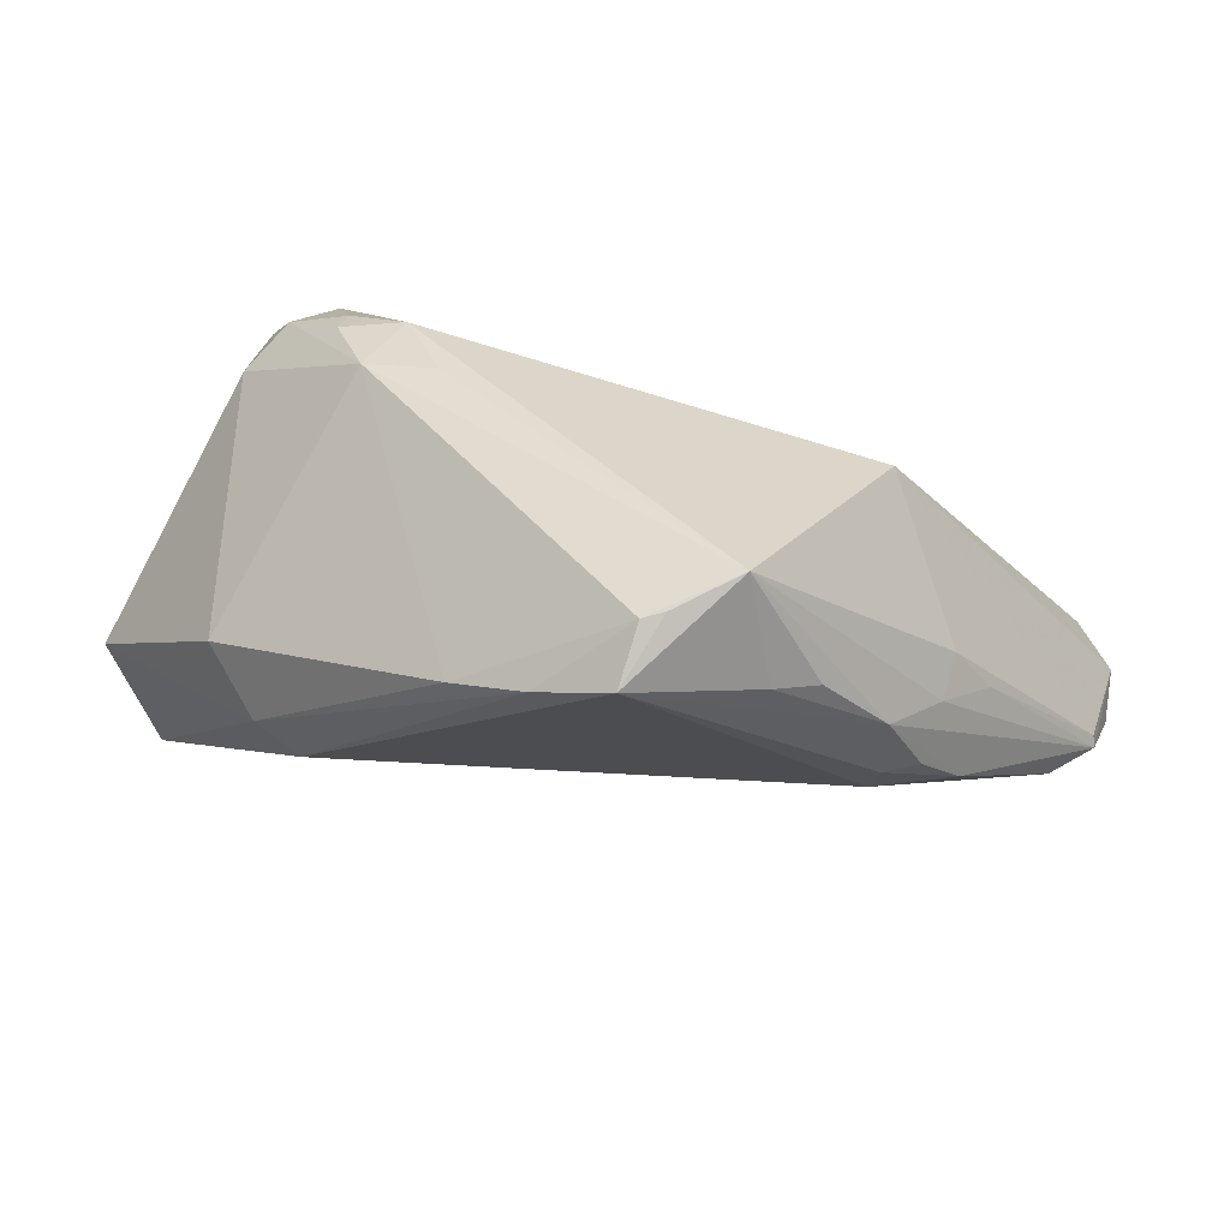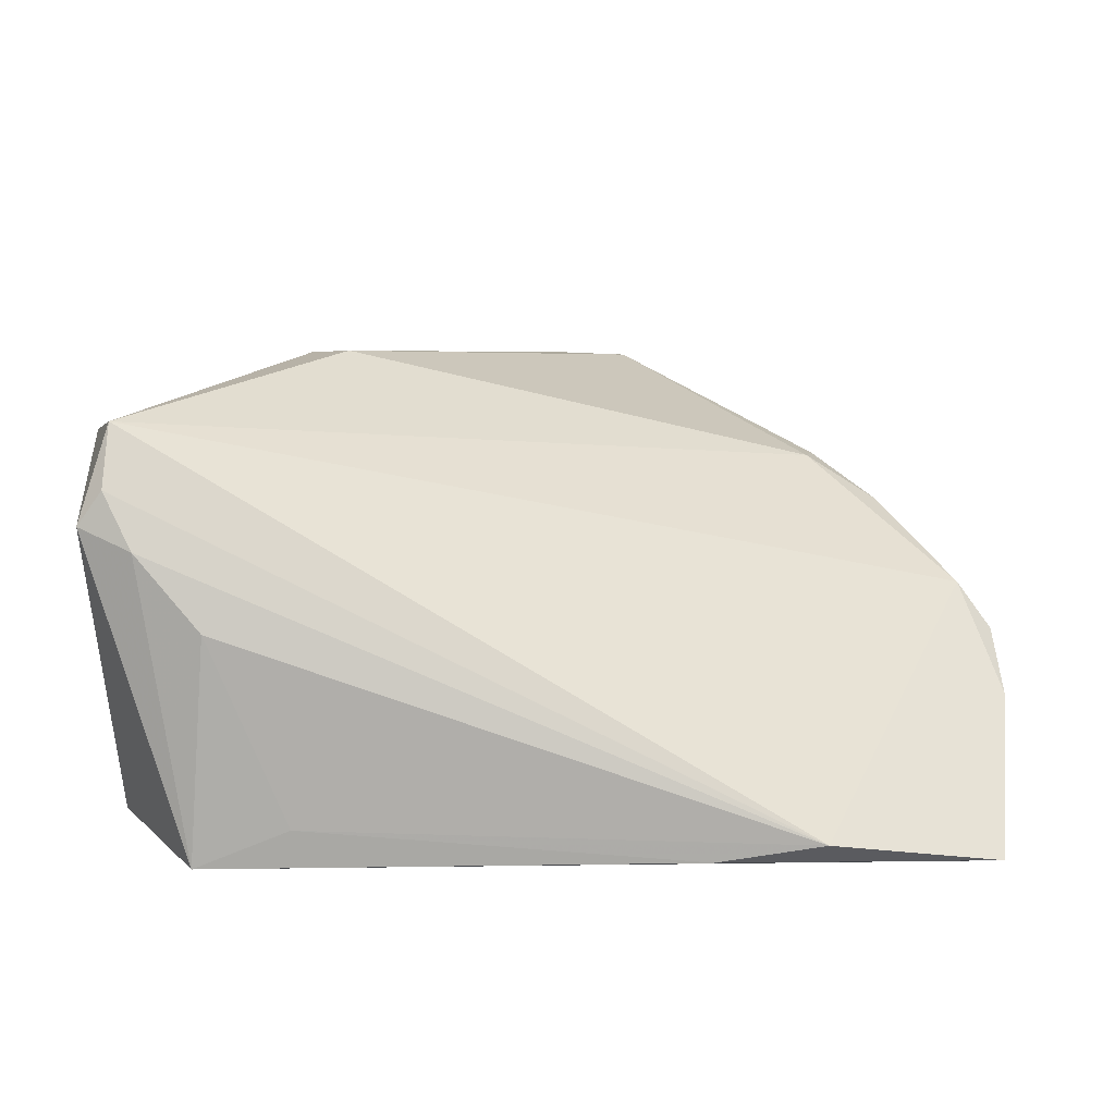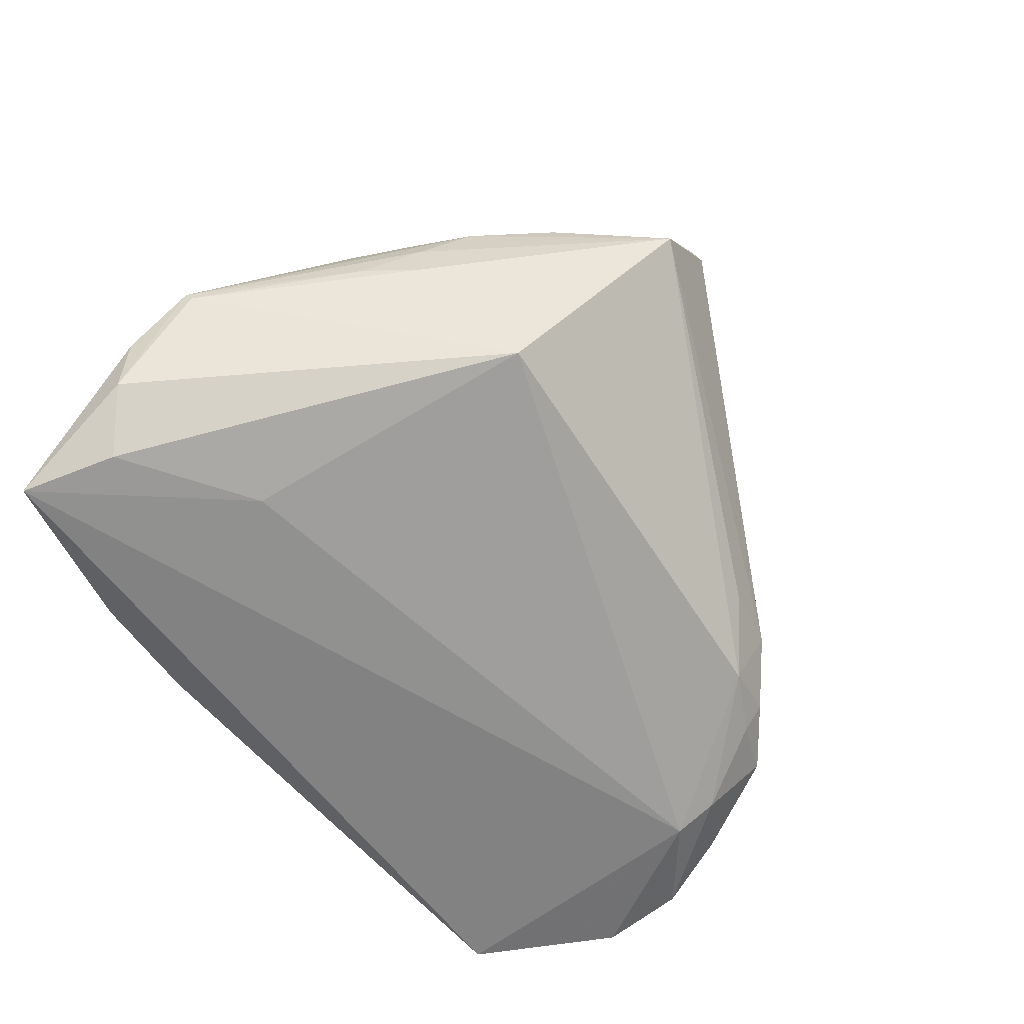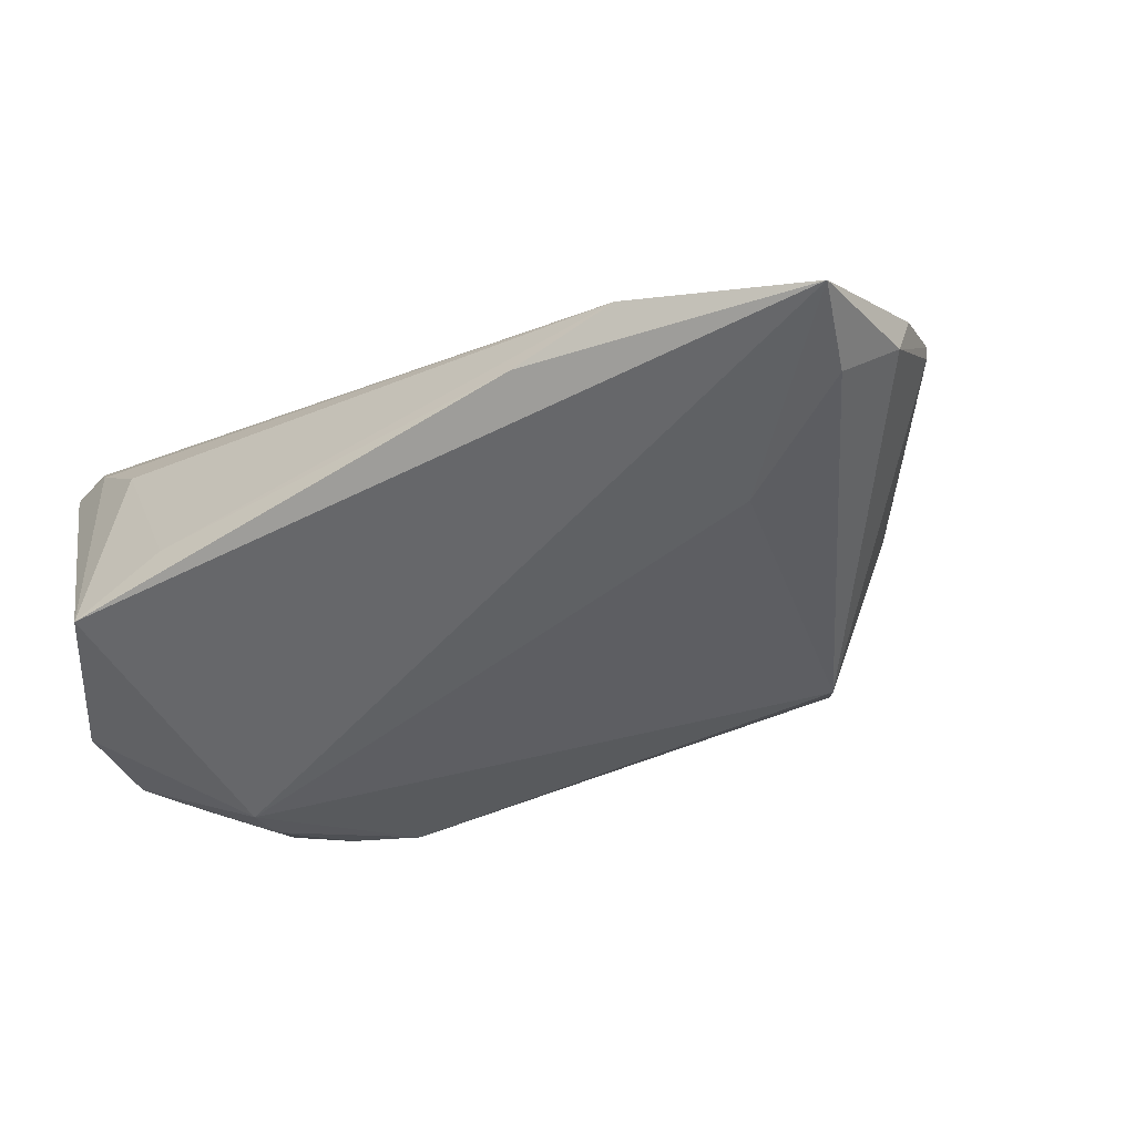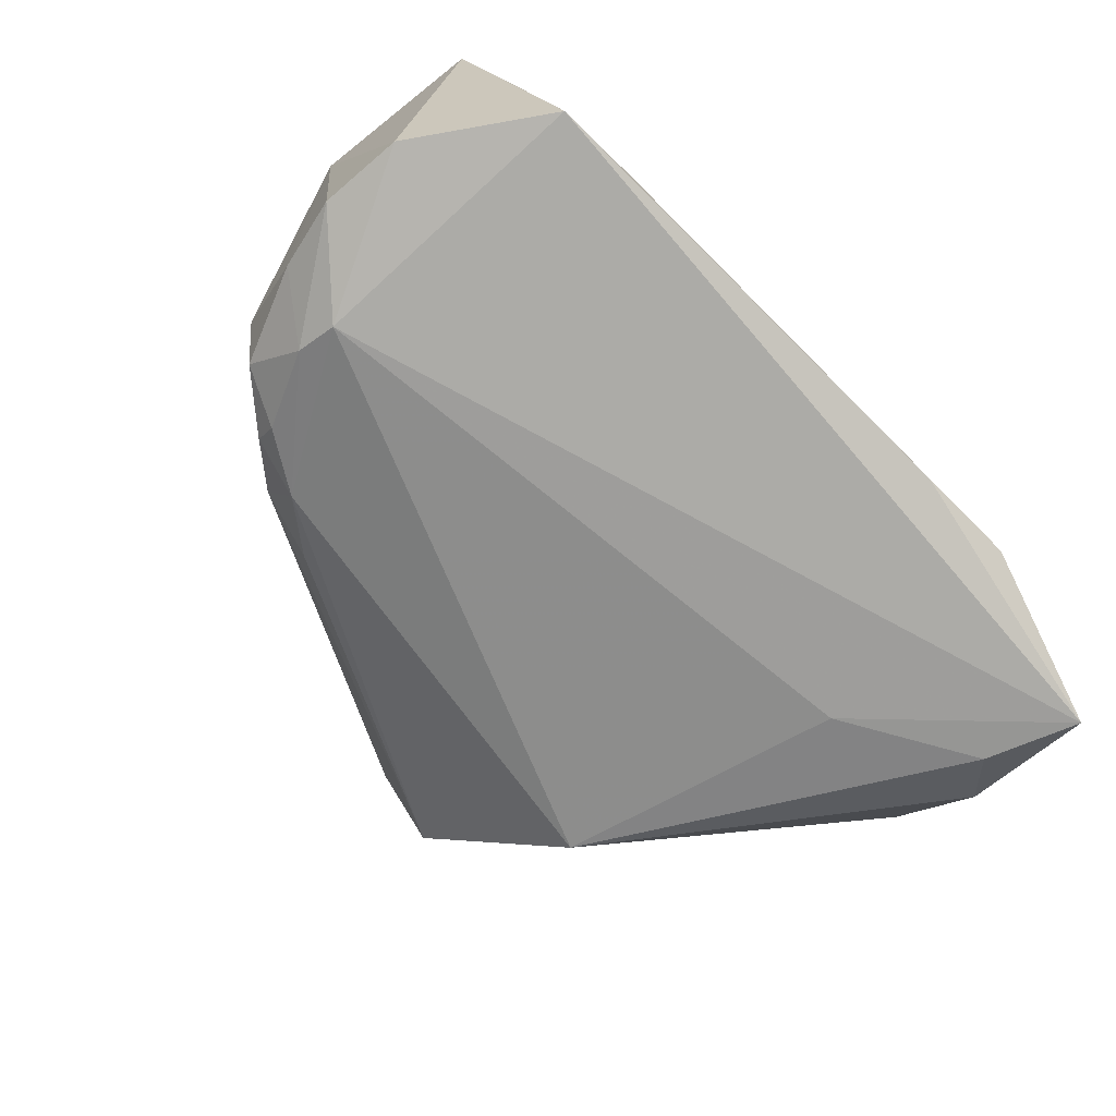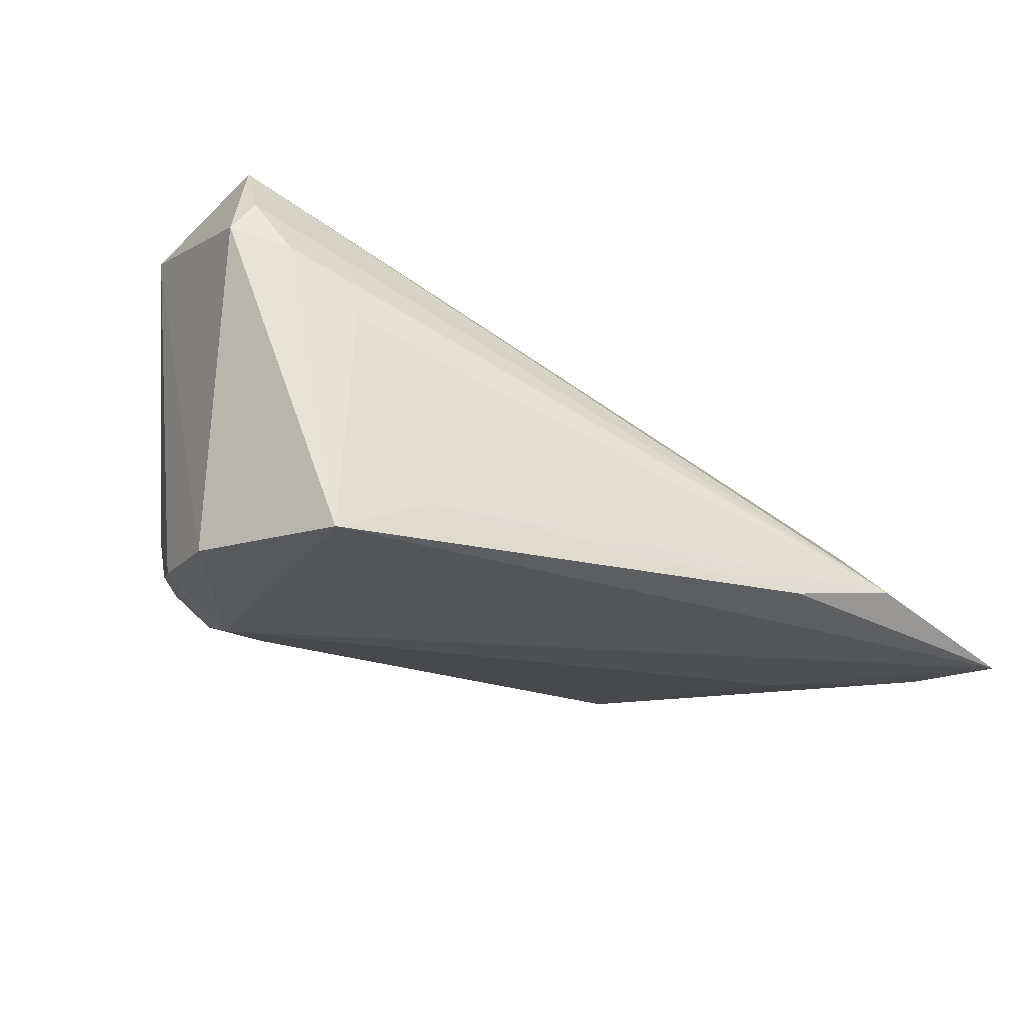
<metadata>
{"format":"obj","ext":"obj","renderer":"f3d","projection":"perspective","resolution":1024,"background":"white","views":[{"elev":70.7,"azim":20.0,"up":"+Y"},{"elev":14.6,"azim":2.9,"up":"+Z"},{"elev":-60.7,"azim":131.2,"up":"+Z"},{"elev":-52.2,"azim":33.1,"up":"+Z"},{"elev":-76.3,"azim":-44.7,"up":"+Z"},{"elev":-24.8,"azim":-24.1,"up":"+Z"}]}
</metadata>
<code>
v -0.04187 -0.03478 0.009007
v -0.03022 0.01547 -0.0108
v -0.02838 0.01236 -0.0178
v 0.04491 -0.02065 -0.02323
v -0.024 -0.000313 0.02438
v -0.001011 0.03058 0.01933
v -0.04526 -0.03231 0.01494
v -0.04739 -0.01394 -0.0222
v 0.04917 -0.006877 -0.0067
v 0.01808 -0.03777 -0.02251
v -0.03507 0.008267 -0.01822
v -0.03514 0.01072 -0.01559
v 0.006559 0.03746 0.01193
v -0.048 -0.03266 0.01113
v 0.03307 0.01455 -0.002702
v 0.0496 -0.01632 -0.01756
v 0.0373 0.006309 0.006158
v -0.03804 -0.005359 -0.02438
v 0.02201 0.02023 -0.01626
v -0.02888 0.003624 0.02352
v 0.0299 -0.03769 -0.02041
v 0.05056 -0.01462 -0.01116
v -0.04442 0.002868 -0.01085
v 0.02931 0.008413 0.01081
v 0.03735 0.0092 -0.002399
v 0.006806 0.03552 0.01825
v -0.05056 -0.01224 0.01728
v -0.04576 -0.005798 -0.01922
v -0.03457 -0.03673 0.0009329
v 0.02971 -0.01211 -0.02307
v 0.04968 -0.007475 -0.005685
v 0.014 0.03777 0.004747
v -0.04516 -0.02835 0.02138
v -0.04658 -0.02337 -0.02319
v -0.04147 0.005224 -0.01668
v 0.008573 0.03752 0.0105
v 0.0294 0.01893 0.007623
v 0.03339 0.01447 0.002314
v -0.02582 -0.03777 -0.01983
v 0.02275 0.02666 0.008647
v -0.00906 0.02507 0.01943
v -0.03643 -0.03777 -0.02438
v -0.0224 0.01774 -0.01197
v 0.03343 0.01178 0.007949
v 0.0489 -0.03096 -0.02438
v 0.0301 0.01258 0.01027
v -0.03879 -0.0006827 -0.02237
v -0.03558 0.006064 0.01808
v 0.01868 0.02901 0.01136
v 0.04593 -0.005457 -0.000795
f 14 33 27
f 34 42 14
f 14 27 34
f 34 27 8
f 18 34 8
f 42 34 18
f 50 24 33
f 50 22 31
f 33 21 50
f 33 24 5
f 43 2 32
f 19 32 15
f 39 29 42
f 21 29 39
f 19 15 9
f 10 39 42
f 21 39 10
f 45 50 21
f 22 50 45
f 21 10 45
f 42 18 45
f 45 10 42
f 19 18 3
f 12 2 3
f 2 43 3
f 3 32 19
f 3 43 32
f 47 18 8
f 47 3 18
f 20 5 6
f 20 27 33
f 33 5 20
f 8 27 28
f 27 23 28
f 28 47 8
f 26 49 32
f 6 5 26
f 26 5 24
f 7 21 33
f 7 33 14
f 1 29 21
f 21 7 1
f 1 7 14
f 14 42 1
f 42 29 1
f 22 45 16
f 31 22 16
f 16 9 31
f 19 9 16
f 30 18 19
f 30 45 18
f 12 3 11
f 3 47 11
f 27 20 48
f 48 23 27
f 48 2 23
f 35 28 23
f 35 2 12
f 23 2 35
f 12 11 35
f 47 28 35
f 35 11 47
f 32 2 13
f 6 26 13
f 24 50 17
f 17 50 31
f 46 26 24
f 46 44 26
f 24 17 46
f 46 17 44
f 49 26 37
f 26 44 37
f 37 17 31
f 44 17 37
f 4 16 45
f 19 16 4
f 4 30 19
f 45 30 4
f 41 20 6
f 41 48 20
f 6 13 41
f 2 48 41
f 41 13 2
f 36 26 32
f 32 13 36
f 36 13 26
f 32 49 40
f 40 37 32
f 49 37 40
f 38 15 32
f 32 37 38
f 38 37 31
f 25 38 31
f 15 38 25
f 31 9 25
f 25 9 15

</code>
